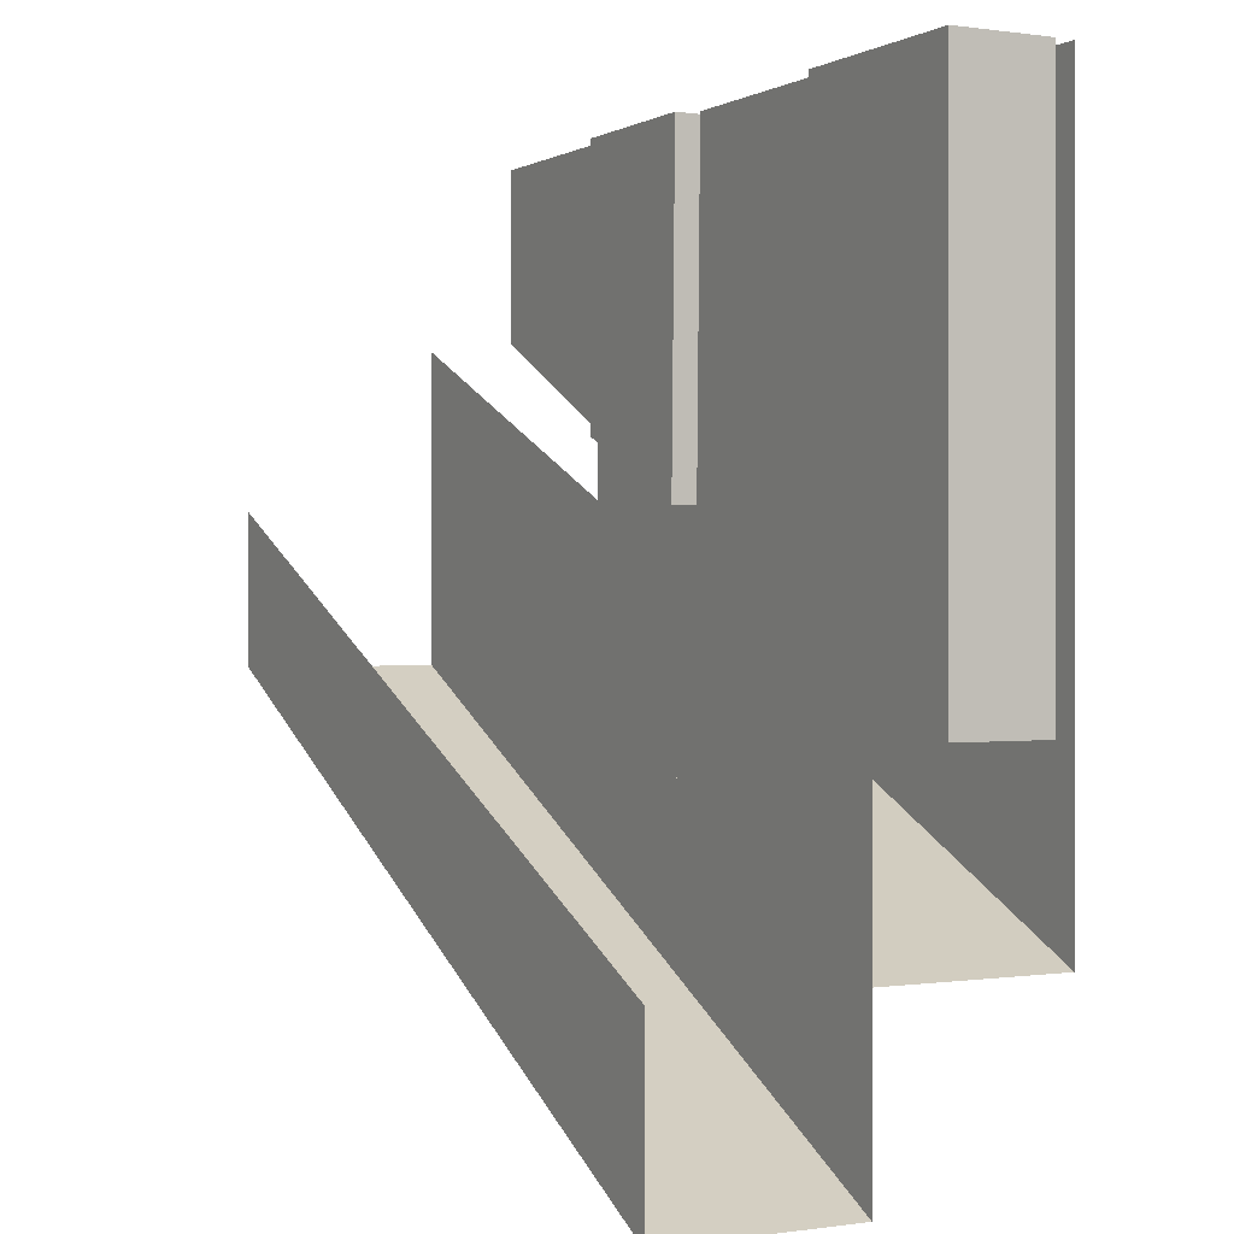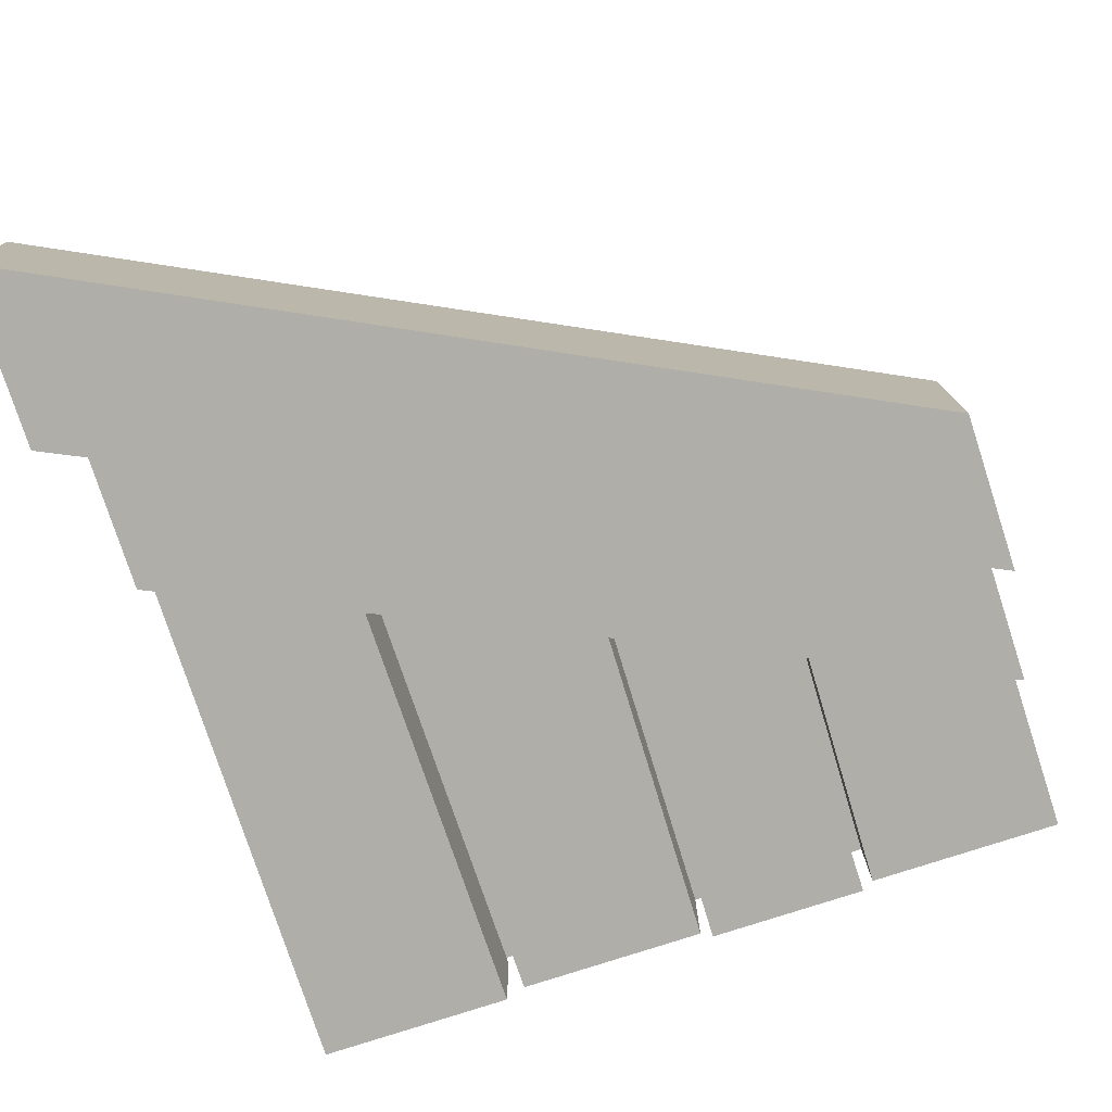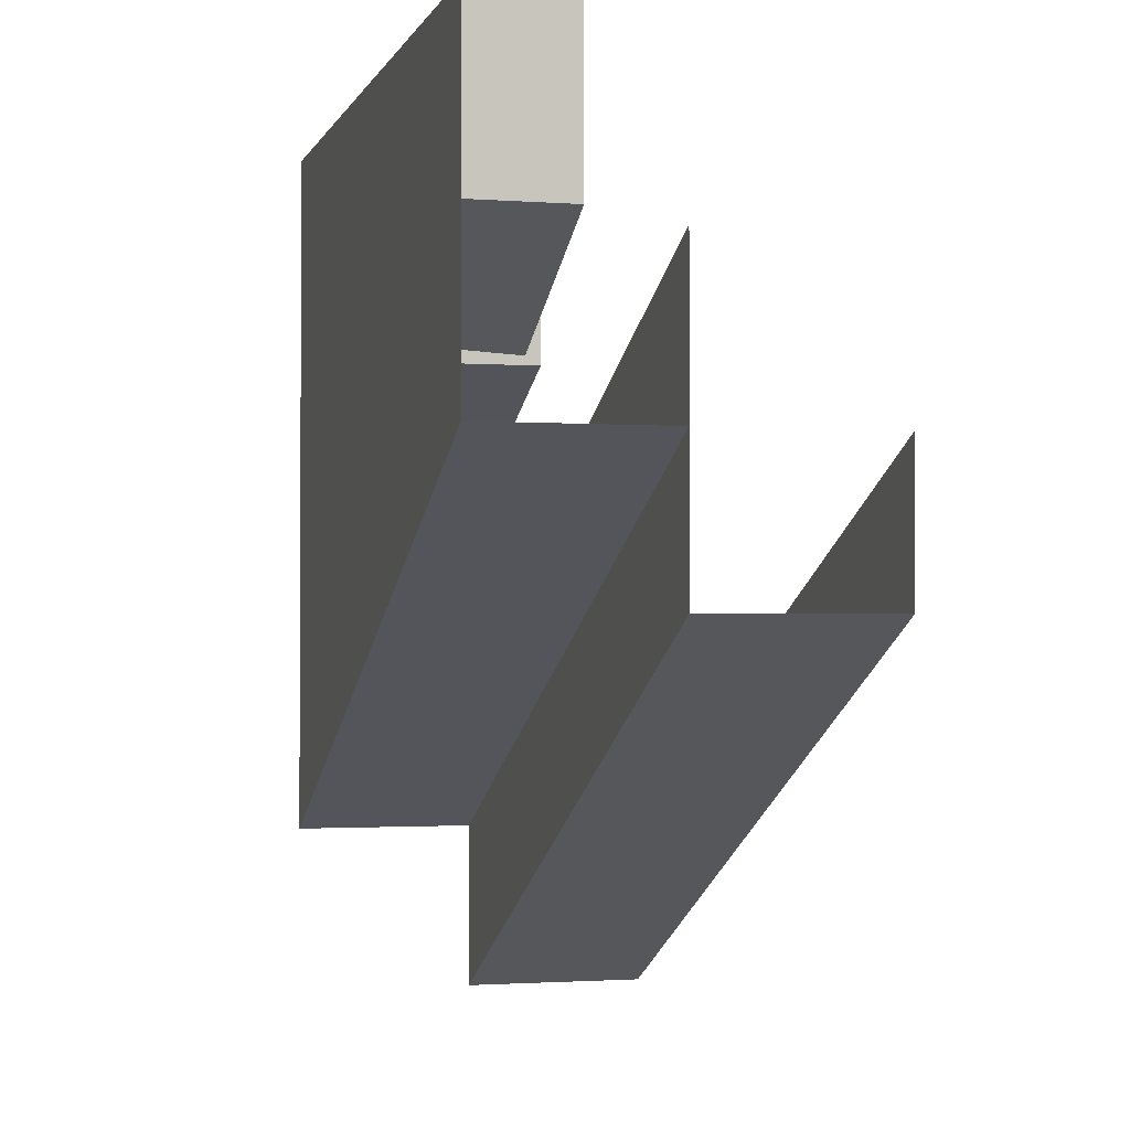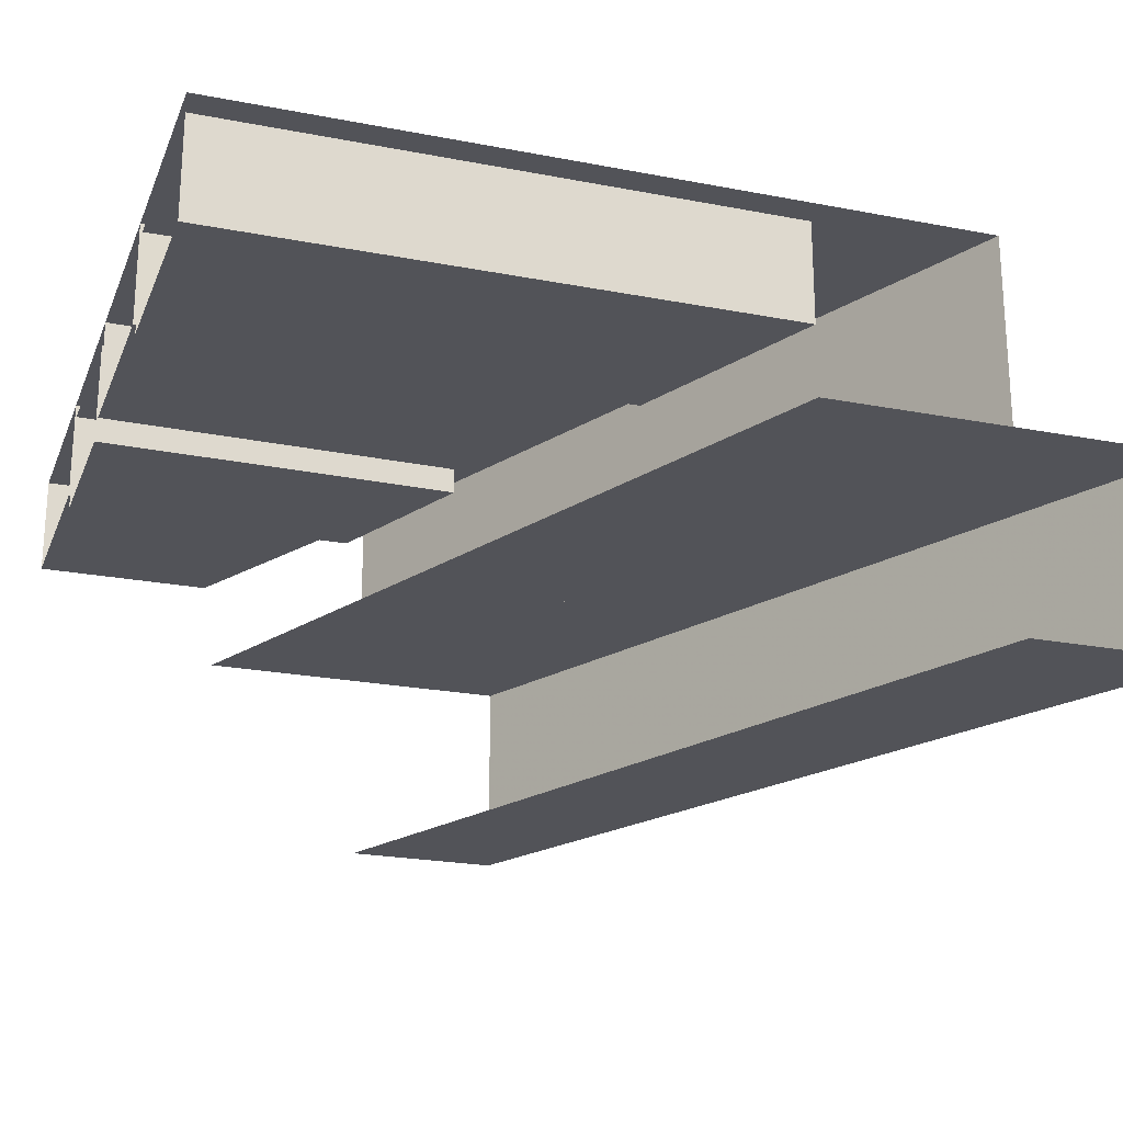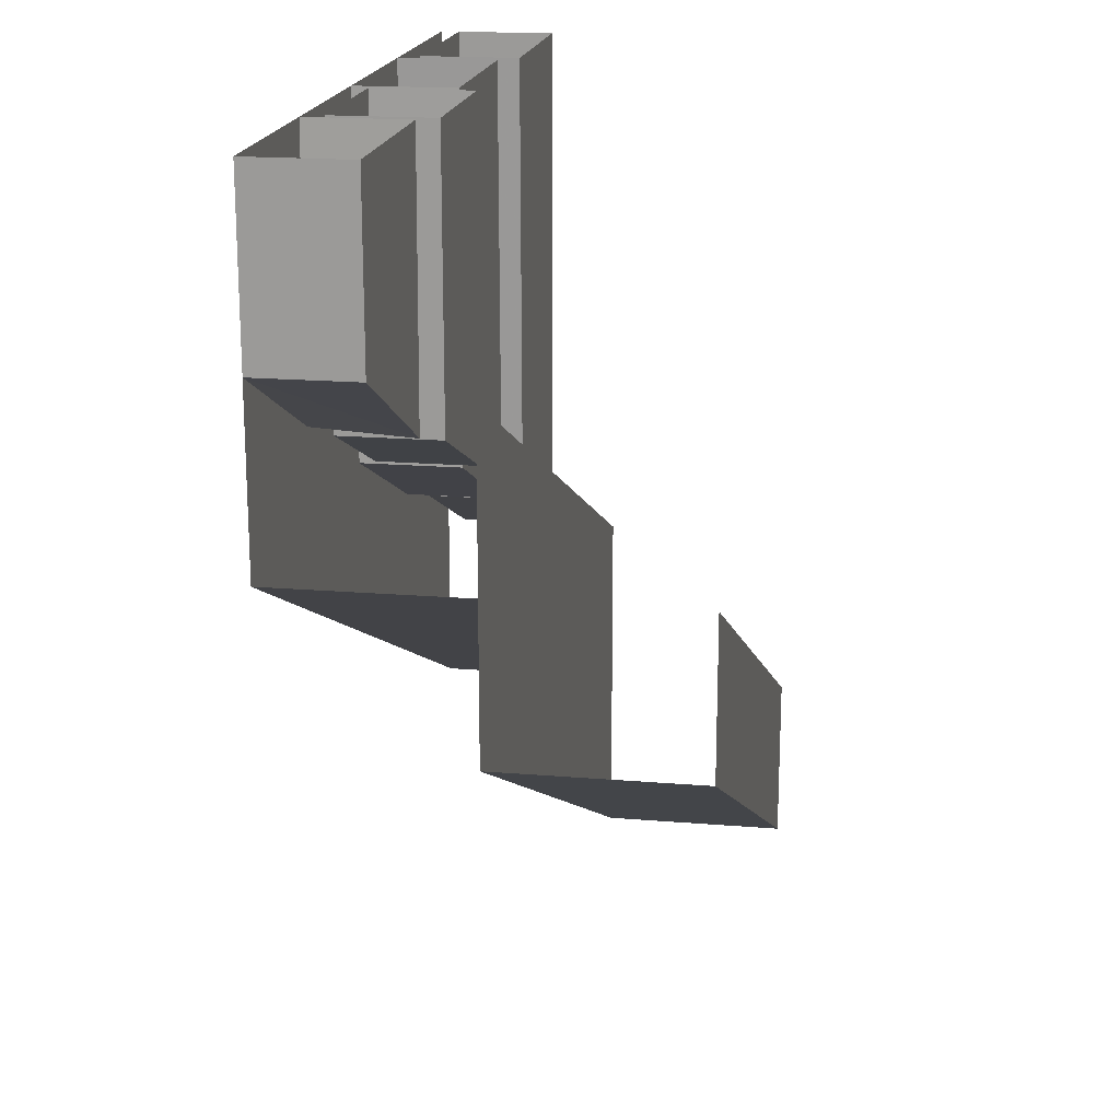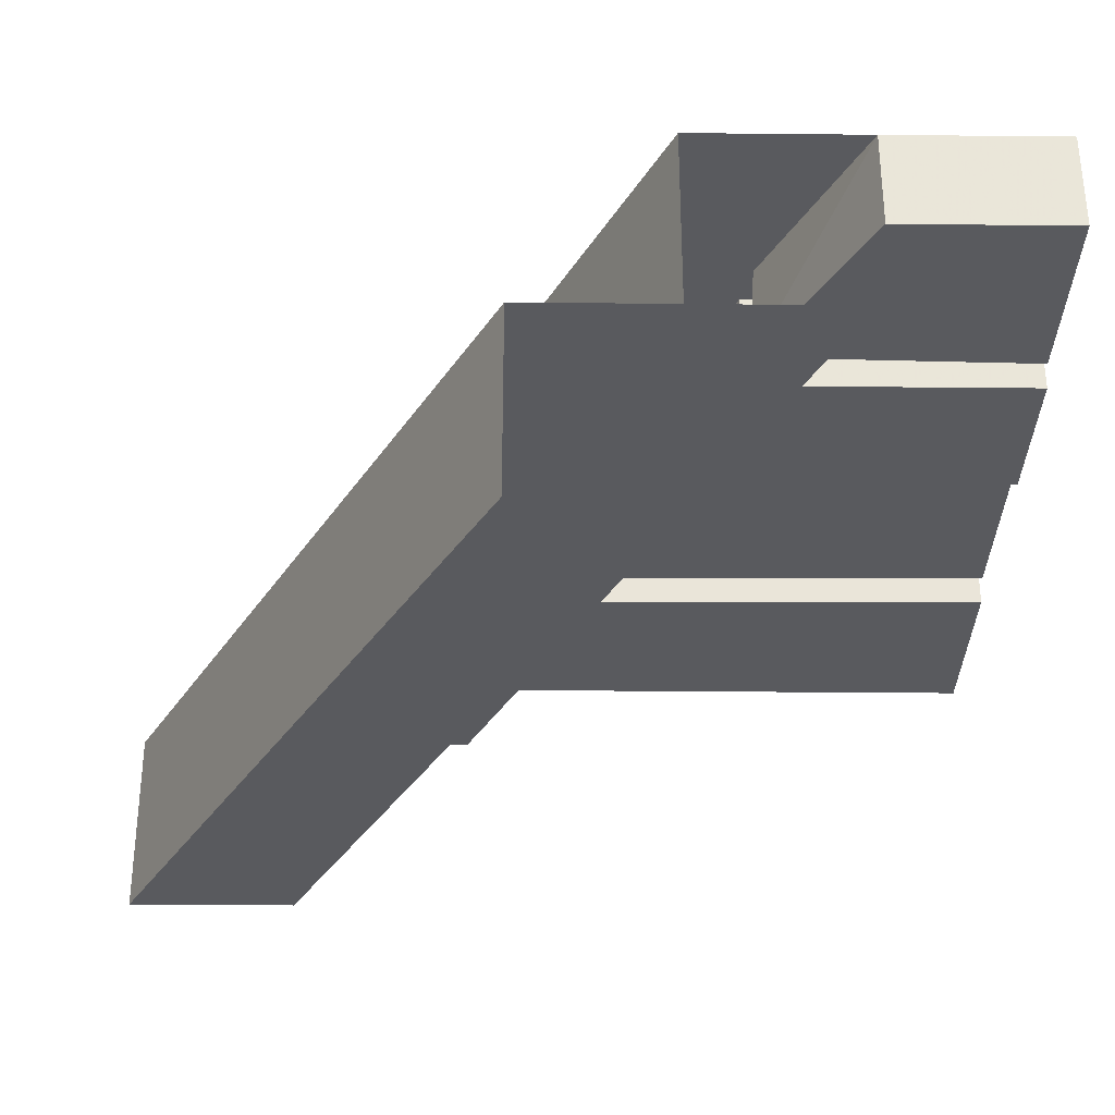
<metadata>
{"format":"obj","ext":"obj","renderer":"f3d","projection":"perspective","resolution":1024,"background":"white","views":[{"elev":0.3,"azim":-118.0,"up":"+Y"},{"elev":-77.5,"azim":18.0,"up":"+Z"},{"elev":-1.7,"azim":75.1,"up":"+Y"},{"elev":-22.6,"azim":-108.4,"up":"+Z"},{"elev":18.6,"azim":99.0,"up":"+Y"},{"elev":-31.7,"azim":89.2,"up":"+Z"}]}
</metadata>
<code>
v 0.5 -0.3125 0.5
v -0.5 -0.7812 0.5
v -0.5 0.125 0.5
v 0.5 0.125 0.5
v -0.5 -0.7812 0.2656
v 0.5 -0.3125 0.2656
v 0.5 -0.1094 0.2656
v -0.5 -0.5547 0.2656
v -0.5 -1 0.02344
v 0.5 -0.5 0.02344
v 0.5 -0.5 0.2656
v -0.5 -1 0.2656
v 0.5 -0.3125 0.02344
v -0.5 -0.7812 0.02344
v -0.5 -0.5547 0.3516
v -0.5 0.125 0.3516
v -0.25 0.125 0.3516
v -0.2578 -0.4453 0.3516
v -0.2578 -0.4453 0.4766
v -0.5 -0.5547 0.4766
v -0.5 0.125 0.4766
v -0.25 0.125 0.4766
v -0.2344 -0.4375 0.375
v -0.2266 0.125 0.375
v 0.01562 0.125 0.375
v 0.02344 -0.3203 0.375
v 0.02344 -0.3203 0.5
v -0.2344 -0.4375 0.5
v -0.2266 0.125 0.5
v 0.01562 0.125 0.5
v 0.03906 -0.3125 0.3516
v 0.03125 0.125 0.3516
v 0.2344 0.125 0.3516
v 0.2344 -0.2266 0.3516
v 0.2344 -0.2266 0.4766
v 0.03906 -0.3125 0.4766
v 0.03125 0.125 0.4766
v 0.2344 0.125 0.4766
v 0.2578 -0.2188 0.375
v 0.25 0.125 0.375
v 0.5 0.125 0.375
v 0.5 -0.09375 0.375
v 0.5 -0.09375 0.5
v 0.2578 -0.2109 0.5
v 0.25 0.125 0.5
f 1 2 3
f 1 3 4
f 2 5 6
f 2 6 1
f 7 6 5
f 7 5 8
f 9 10 11
f 9 11 12
f 12 11 5
f 5 11 6
f 13 10 9
f 13 9 14
f 15 16 17
f 15 17 18
f 23 24 25
f 23 25 26
f 31 32 33
f 31 33 34
f 39 40 41
f 39 41 42
f 15 18 19
f 15 19 20
f 23 26 27
f 23 27 28
f 31 34 35
f 31 35 36
f 39 42 43
f 39 43 44
f 15 20 16
f 16 20 21
f 22 19 18
f 22 18 17
f 23 28 24
f 24 28 29
f 30 27 26
f 30 26 25
f 31 36 32
f 32 36 37
f 38 35 34
f 38 34 33
f 39 44 40
f 40 44 45
f 4 43 42
f 4 42 41
f 21 20 19
f 21 19 22
f 29 28 27
f 29 27 30
f 37 36 35
f 37 35 38
f 45 44 43
f 45 43 4

</code>
